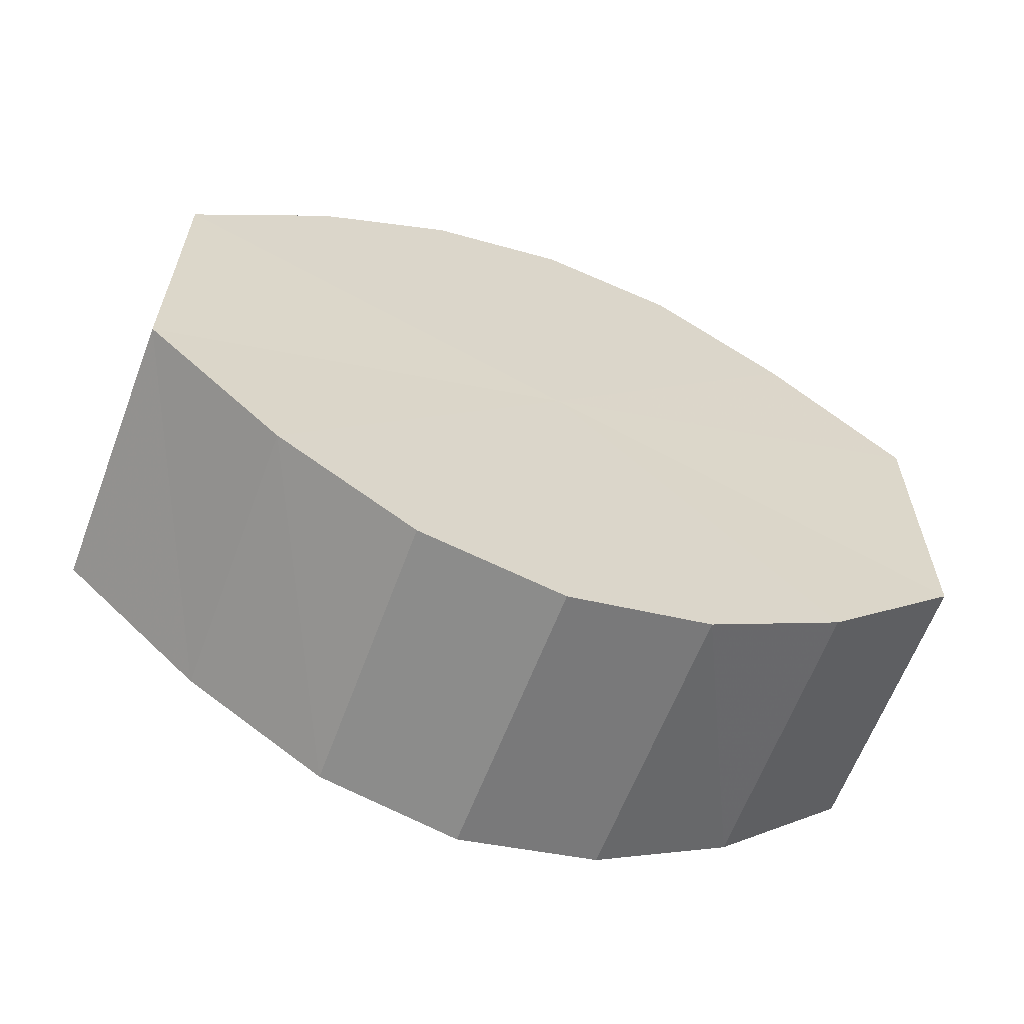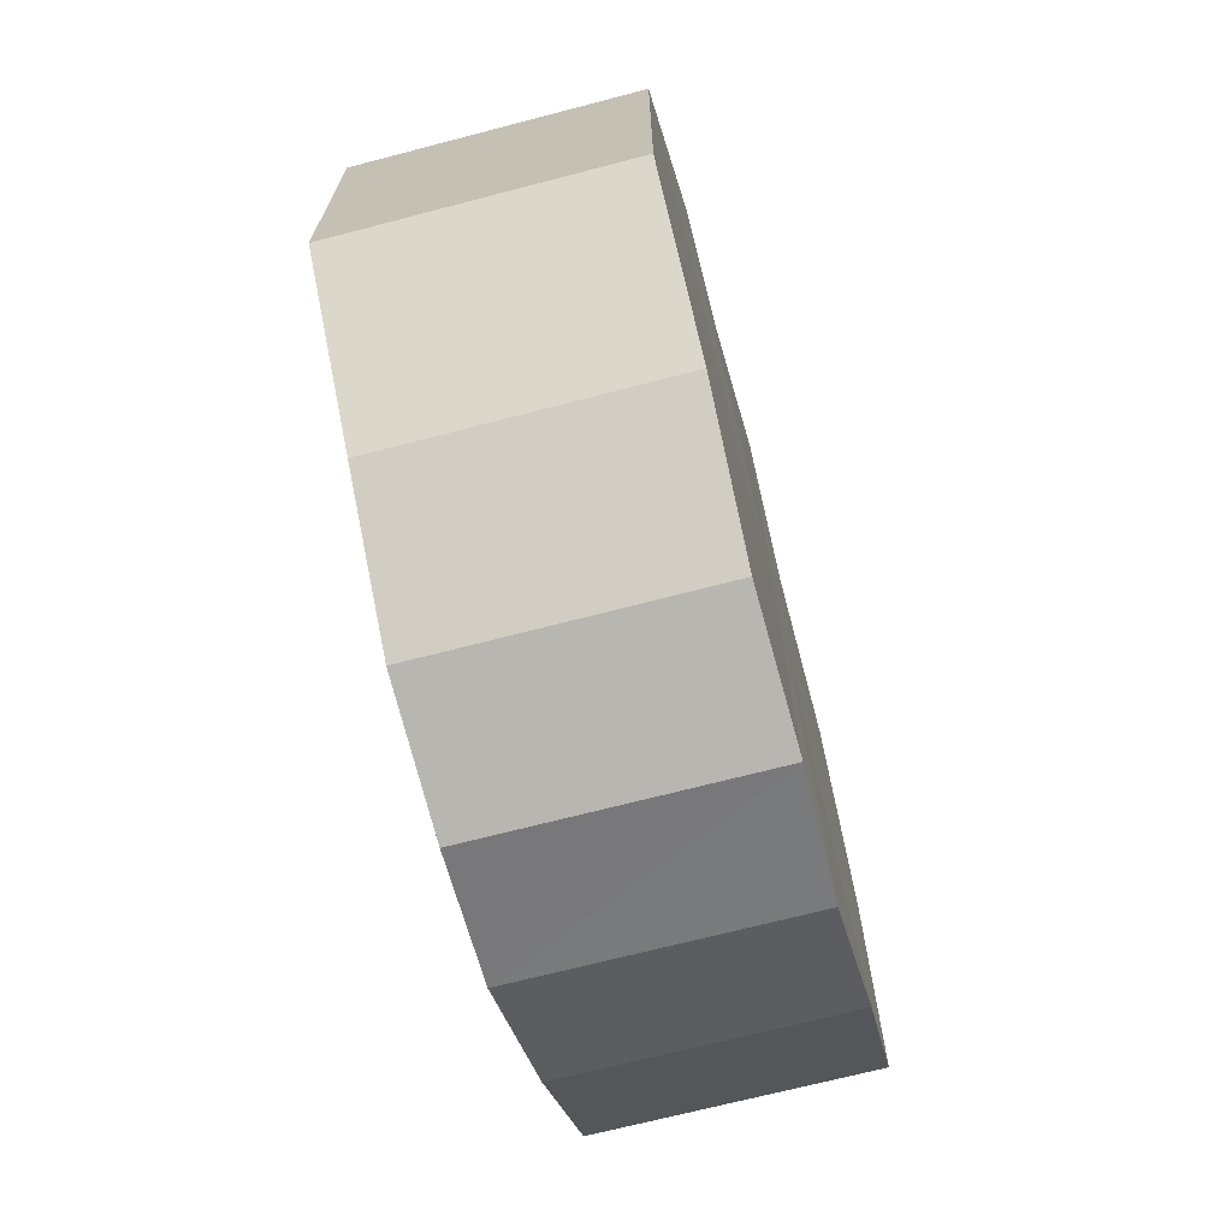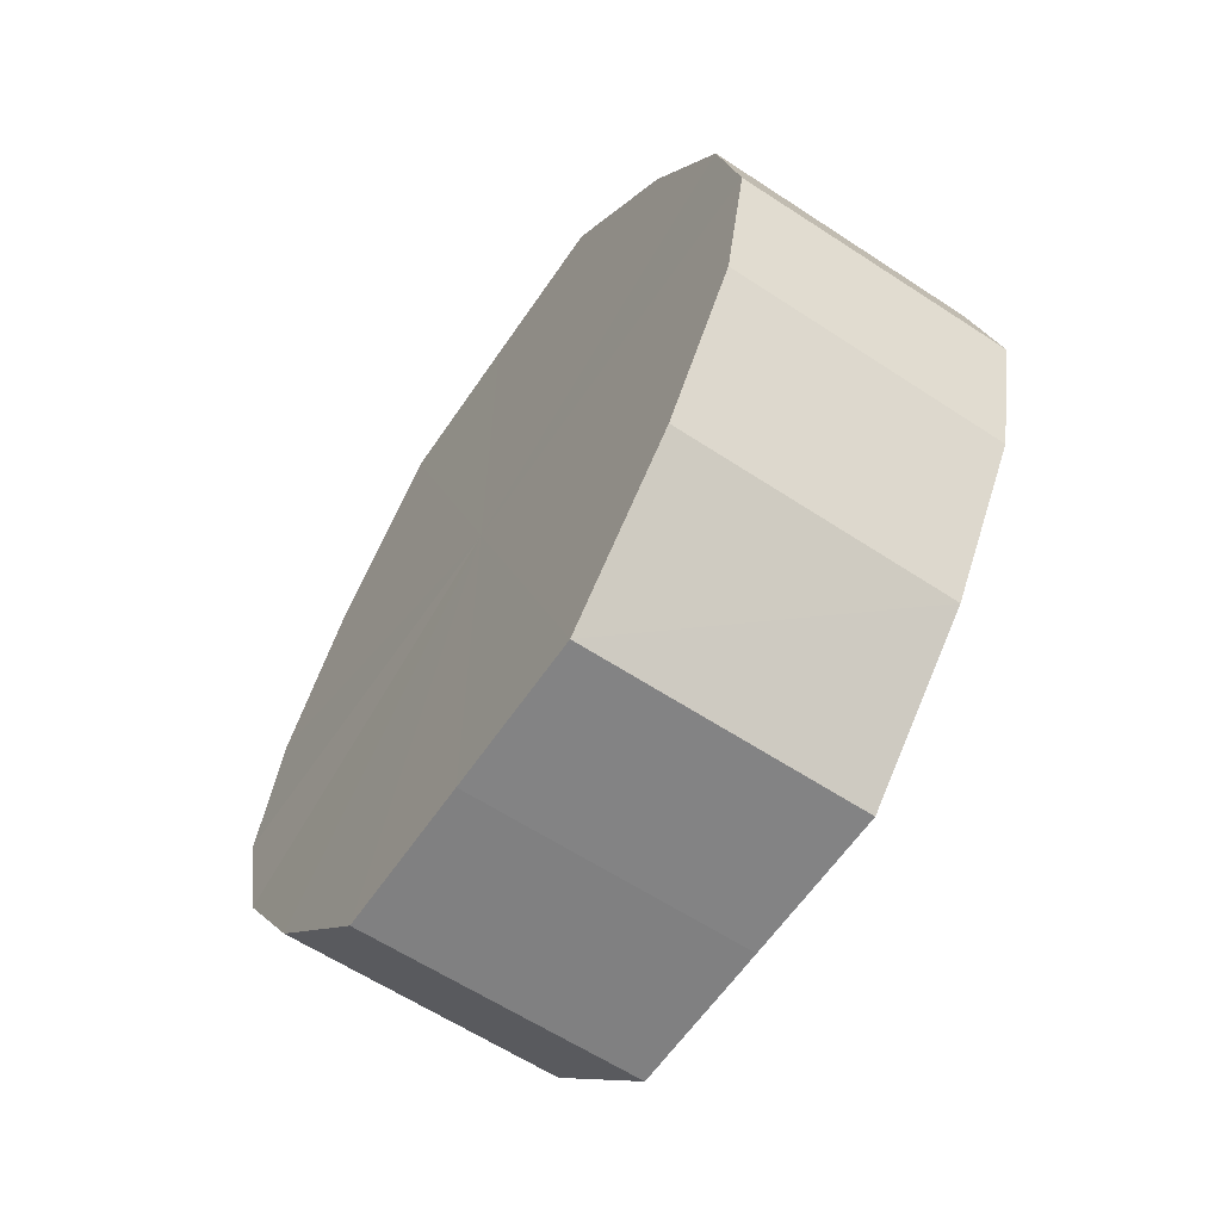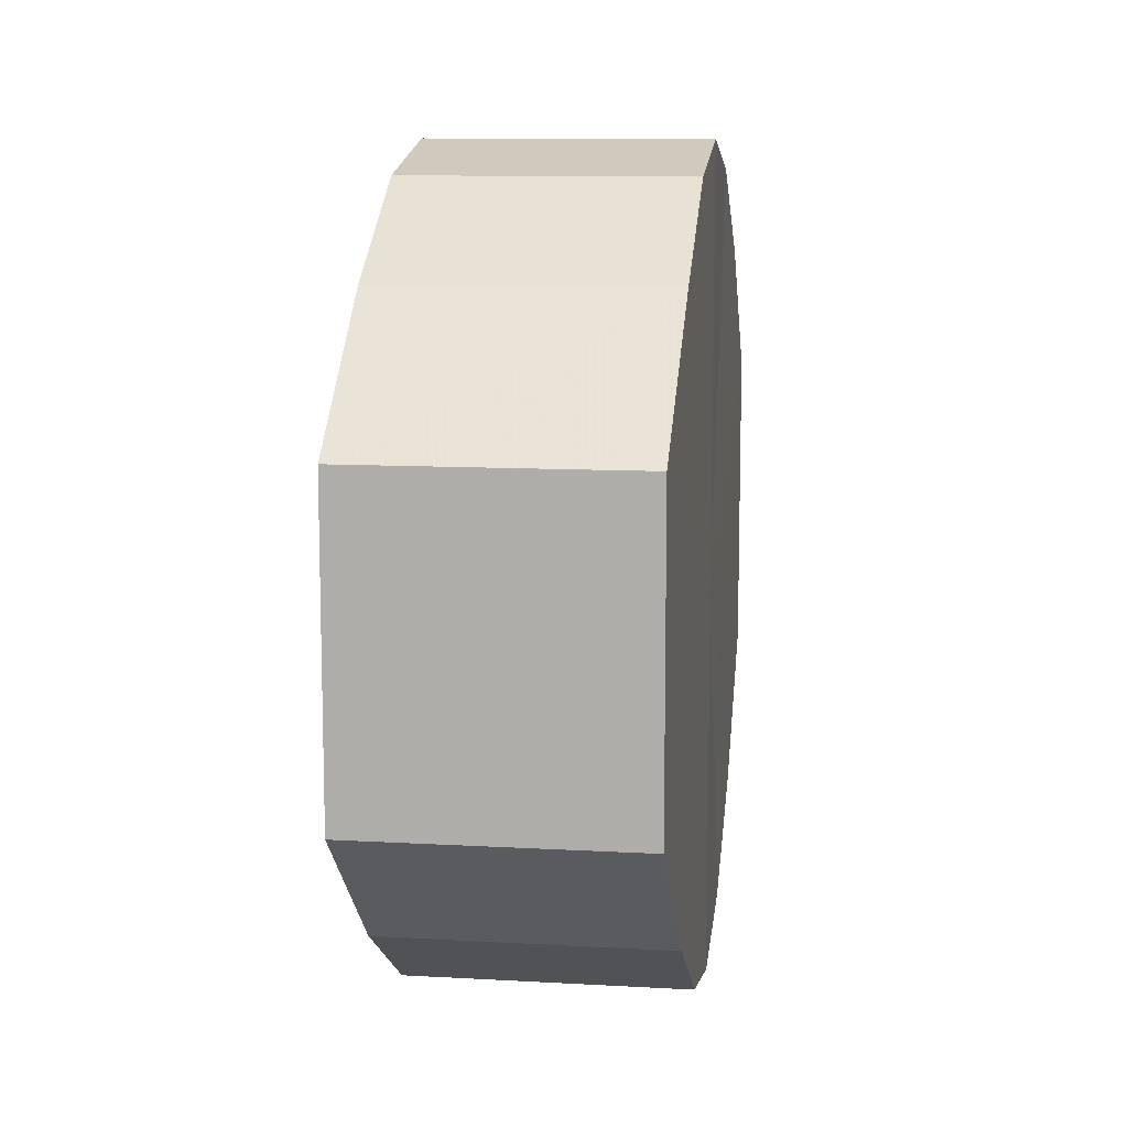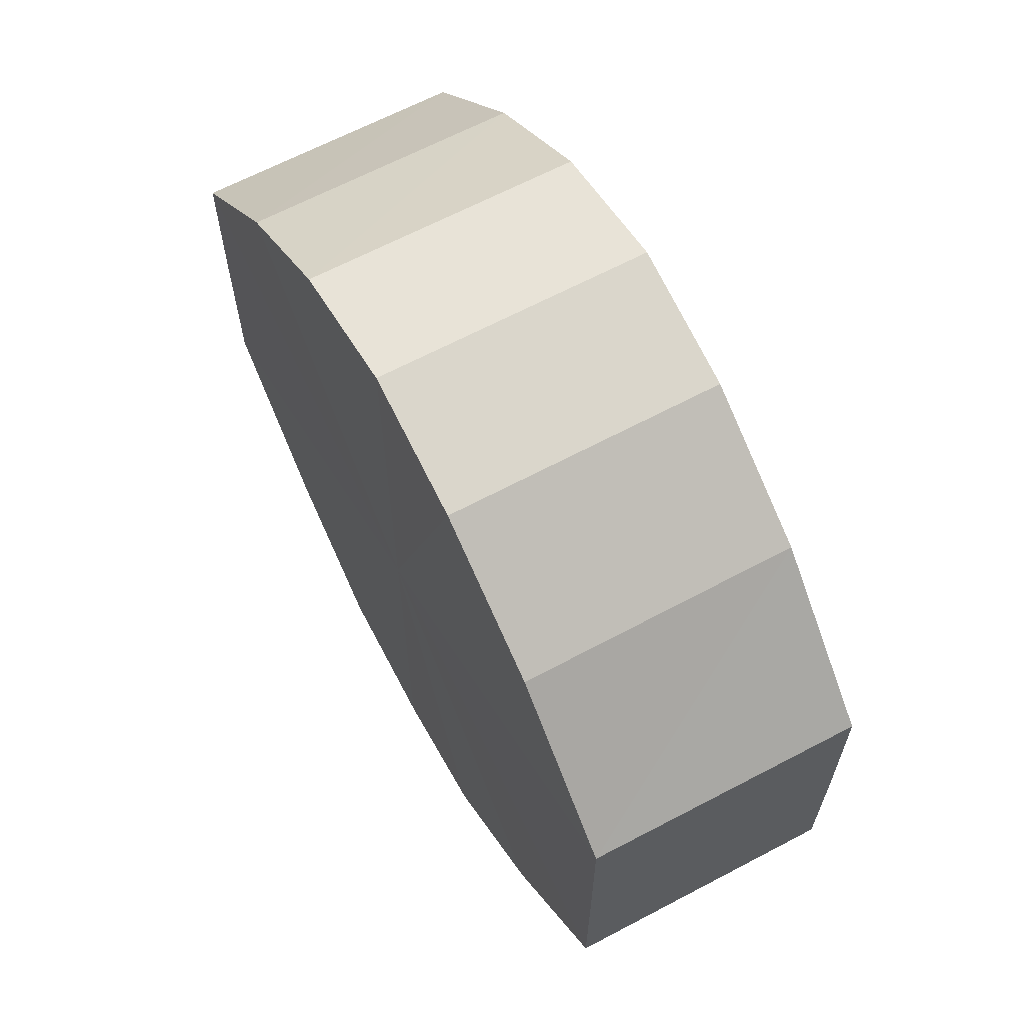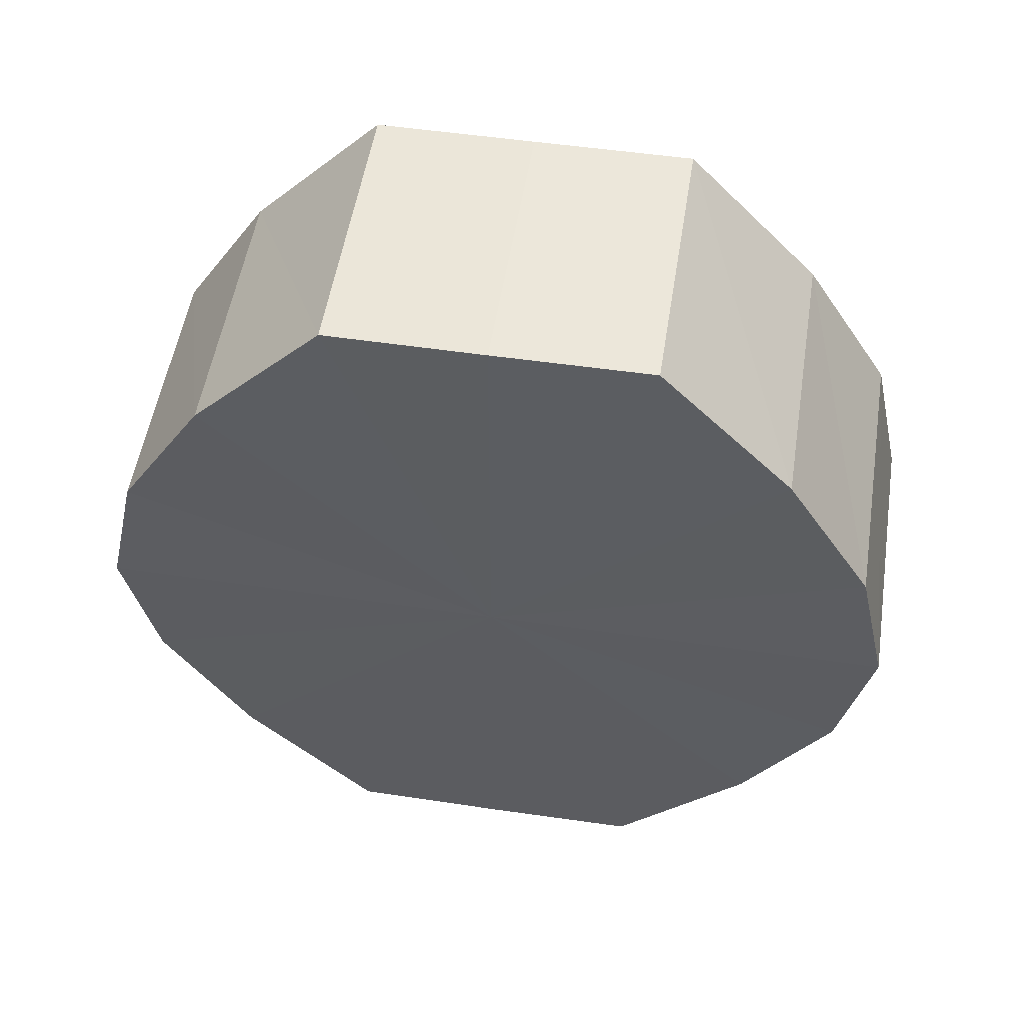
<metadata>
{"format":"obj","ext":"obj","renderer":"f3d","projection":"perspective","resolution":1024,"background":"white","views":[{"elev":-62.2,"azim":-110.6,"up":"+Z"},{"elev":-69.6,"azim":-165.3,"up":"+Z"},{"elev":-61.1,"azim":-34.1,"up":"+Y"},{"elev":10.7,"azim":8.0,"up":"+Z"},{"elev":63.7,"azim":151.7,"up":"+Z"},{"elev":53.1,"azim":99.0,"up":"+Y"}]}
</metadata>
<code>
o 3154
v 2235 1879 8.035
v 2235 1879 8.046
v 2235 1879 8.035
v 2235 1879 8.056
v 2235 1879 8.046
v 2235 1879 8.024
v 2235 1879 8.024
v 2235 1879 8.062
v 2235 1879 8.056
v 2235 1879 8.014
v 2235 1879 8.014
v 2235 1879 8.064
v 2235 1879 8.062
v 2235 1879 8.008
v 2235 1879 8.008
v 2235 1879 8.062
v 2235 1879 8.064
v 2235 1879 8.006
v 2235 1879 8.006
v 2235 1879 8.056
v 2235 1879 8.062
v 2235 1879 8.008
v 2235 1879 8.008
v 2235 1879 8.046
v 2235 1879 8.056
v 2235 1879 8.014
v 2235 1879 8.014
v 2235 1879 8.035
v 2235 1879 8.046
v 2235 1879 8.024
v 2235 1879 8.024
v 2235 1879 8.035
v 2235 1879 8.035
v 2235 1879 8.046
v 2235 1879 8.046
v 2235 1879 8.056
v 2235 1879 8.056
v 2235 1879 8.024
v 2235 1879 8.035
v 2235 1879 8.014
v 2235 1879 8.024
v 2235 1879 8.062
v 2235 1879 8.062
v 2235 1879 8.008
v 2235 1879 8.014
v 2235 1879 8.006
v 2235 1879 8.008
v 2235 1879 8.064
v 2235 1879 8.064
v 2235 1879 8.008
v 2235 1879 8.006
v 2235 1879 8.014
v 2235 1879 8.008
v 2235 1879 8.062
v 2235 1879 8.062
v 2235 1879 8.024
v 2235 1879 8.014
v 2235 1879 8.035
v 2235 1879 8.024
v 2235 1879 8.056
v 2235 1879 8.056
v 2235 1879 8.046
v 2235 1879 8.035
v 2235 1879 8.046
v 2235 1879 8.035
v 2235 1879 8.046
v 2235 1879 8.035
v 2235 1879 8.056
v 2235 1879 8.024
v 2235 1879 8.062
v 2235 1879 8.014
v 2235 1879 8.064
v 2235 1879 8.008
v 2235 1879 8.062
v 2235 1879 8.006
v 2235 1879 8.056
v 2235 1879 8.008
v 2235 1879 8.046
v 2235 1879 8.014
v 2235 1879 8.035
v 2235 1879 8.024
v 2235 1879 8.035
v 2235 1879 8.035
v 2235 1879 8.046
v 2235 1879 8.024
v 2235 1879 8.056
v 2235 1879 8.014
v 2235 1879 8.062
v 2235 1879 8.008
v 2235 1879 8.064
v 2235 1879 8.006
v 2235 1879 8.062
v 2235 1879 8.008
v 2235 1879 8.056
v 2235 1879 8.014
v 2235 1879 8.046
v 2235 1879 8.024
v 2235 1879 8.035
f 1 2 3
f 2 4 5
f 6 1 7
f 4 8 9
f 10 6 11
f 8 12 13
f 14 10 15
f 12 16 17
f 18 14 19
f 16 20 21
f 22 18 23
f 20 24 25
f 26 22 27
f 24 28 29
f 30 26 31
f 28 30 32
f 33 34 35
f 35 36 37
f 38 39 33
f 40 41 38
f 37 42 43
f 44 45 40
f 46 47 44
f 43 48 49
f 50 51 46
f 52 53 50
f 49 54 55
f 56 57 52
f 58 59 56
f 55 60 61
f 62 63 58
f 61 64 62
f 65 66 67
f 65 68 66
f 65 67 69
f 65 70 68
f 65 69 71
f 65 72 70
f 65 71 73
f 65 74 72
f 65 73 75
f 65 76 74
f 65 75 77
f 65 78 76
f 65 77 79
f 65 80 78
f 65 79 81
f 65 81 80
f 82 83 84
f 82 85 83
f 82 84 86
f 82 87 85
f 82 86 88
f 82 89 87
f 82 88 90
f 82 91 89
f 82 90 92
f 82 93 91
f 82 92 94
f 82 95 93
f 82 94 96
f 82 97 95
f 82 96 98
f 82 98 97

</code>
